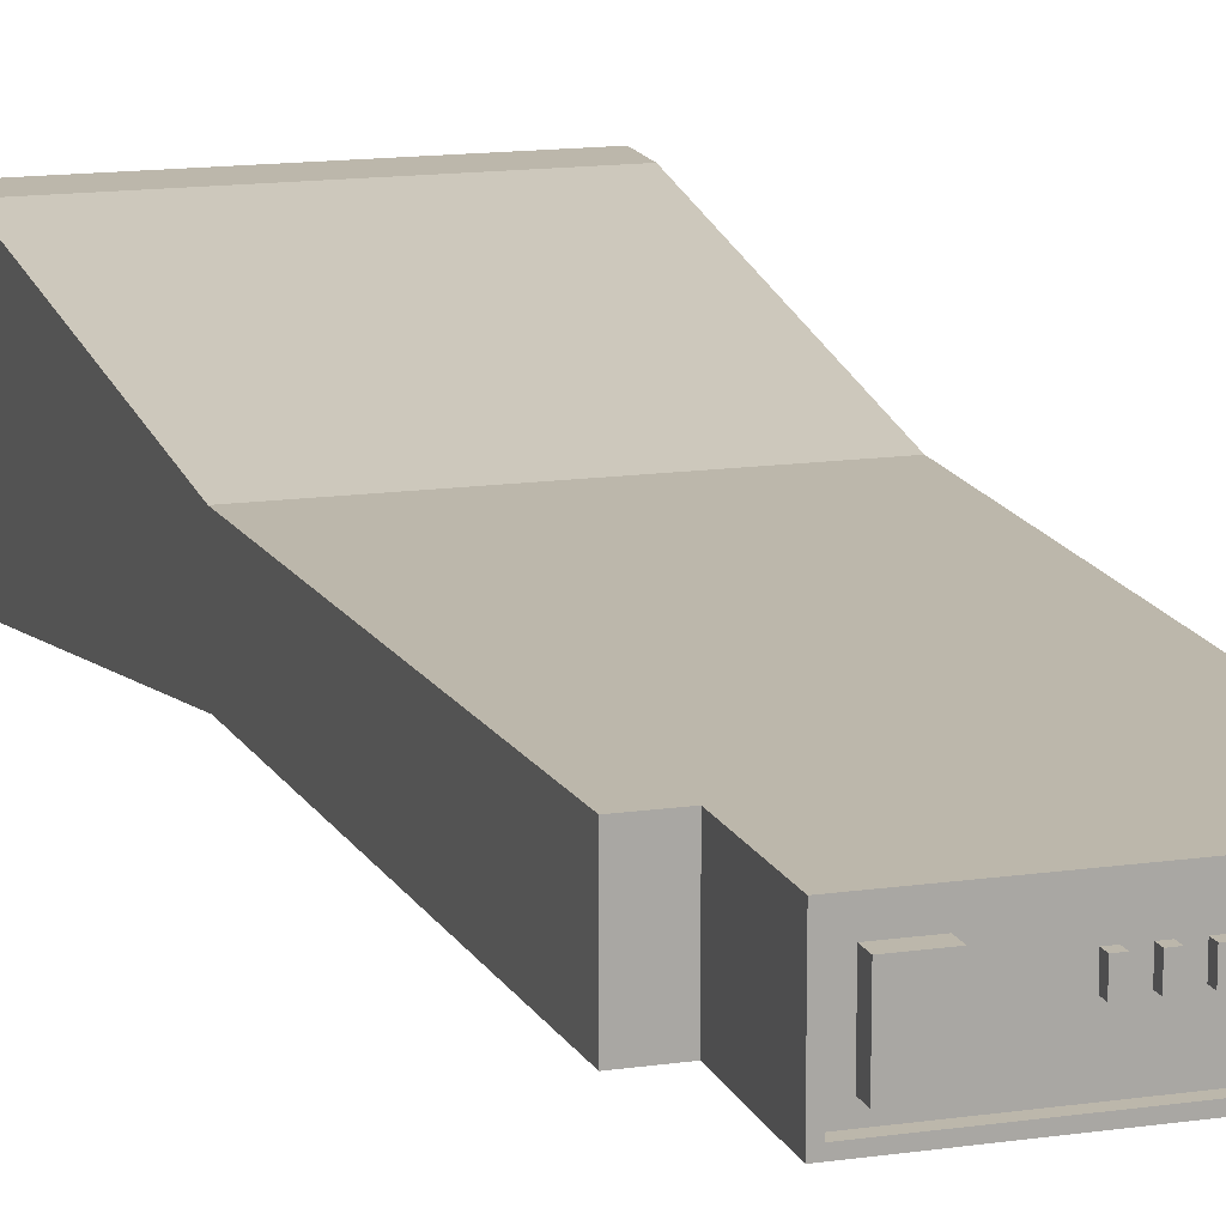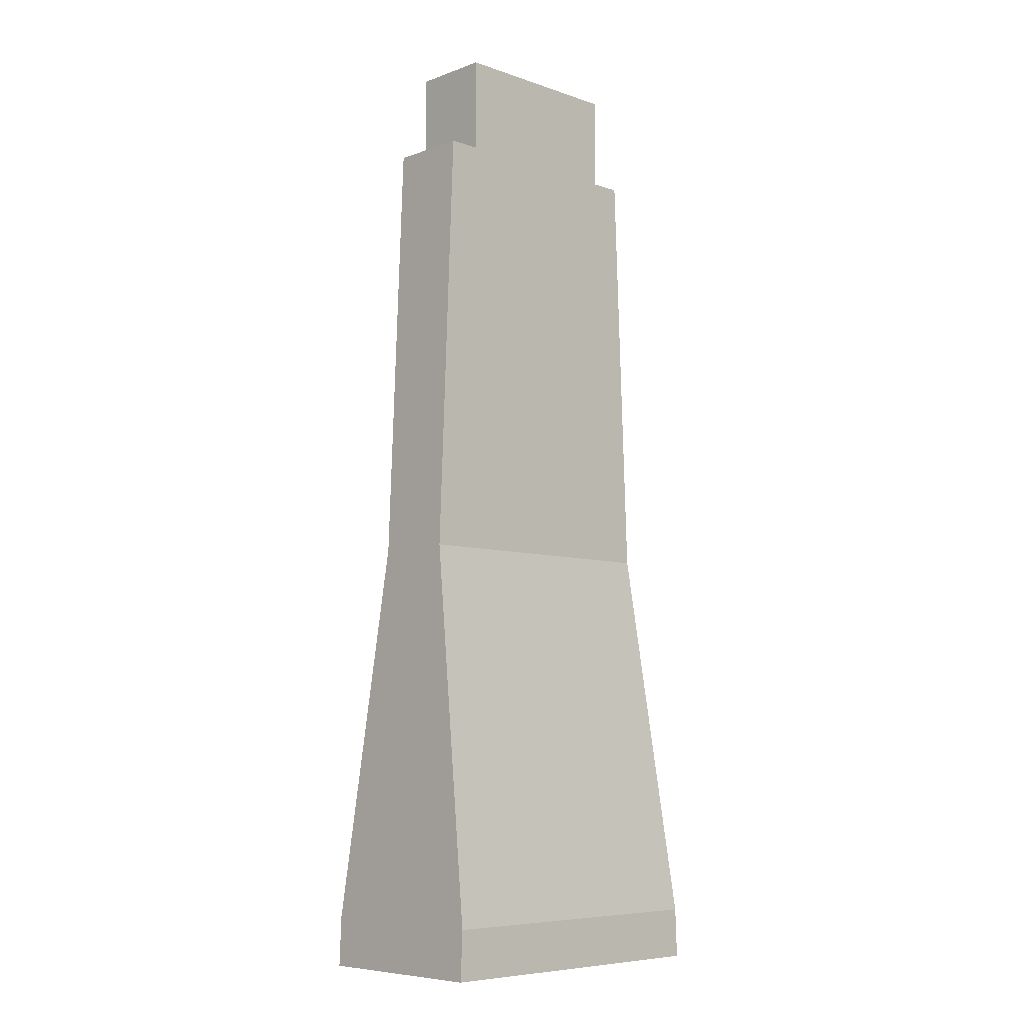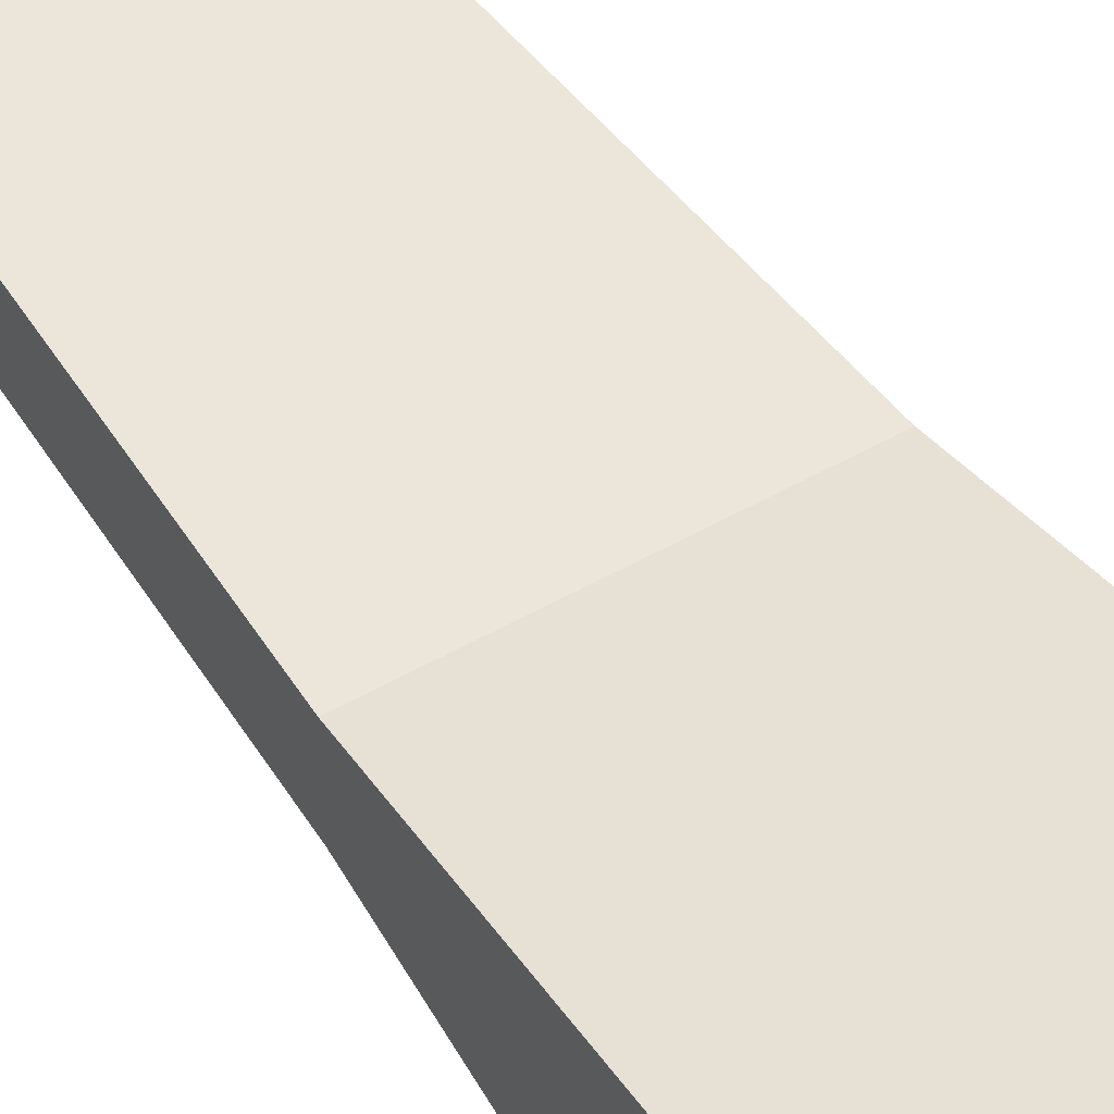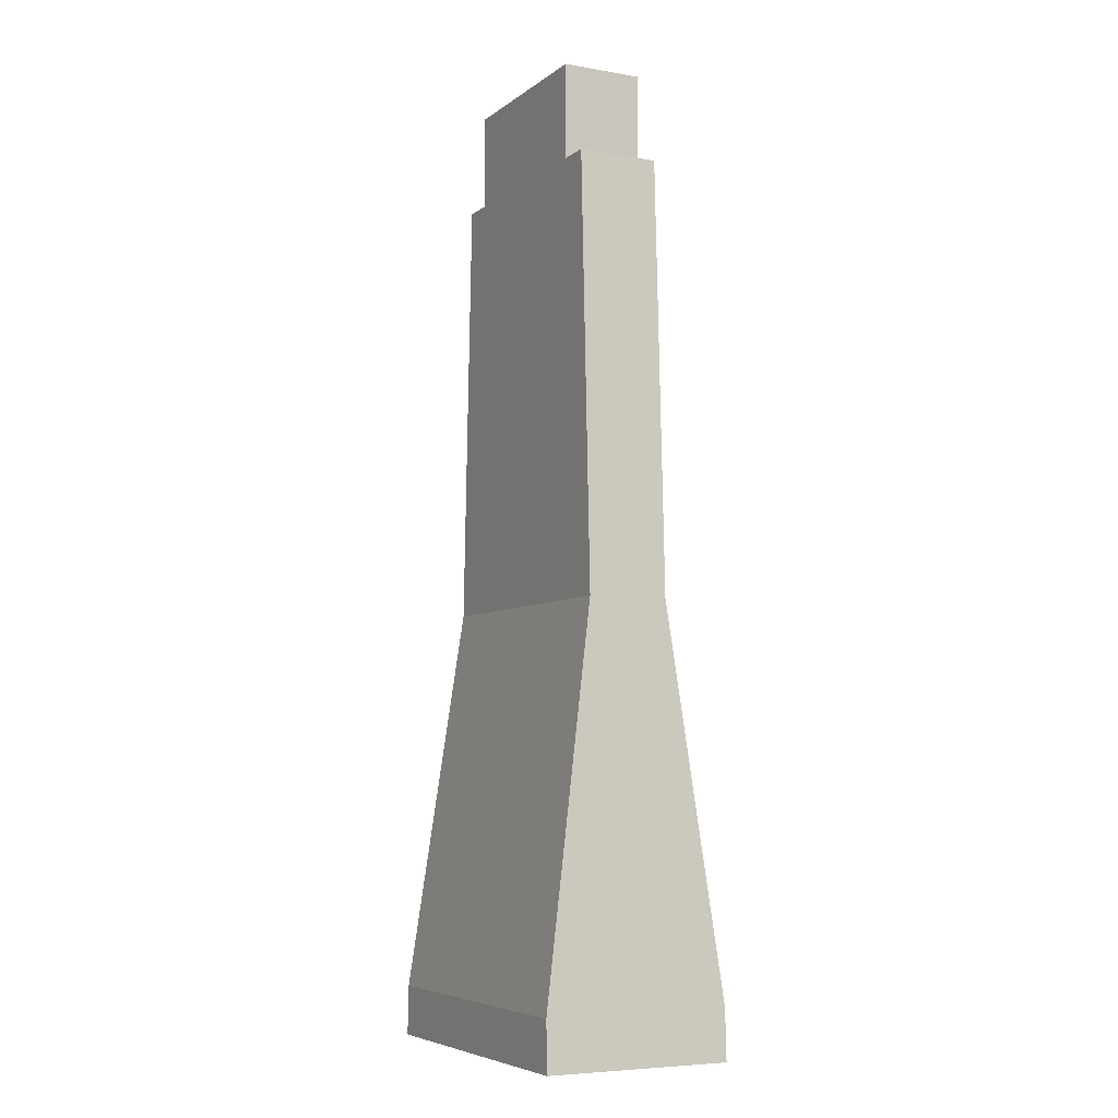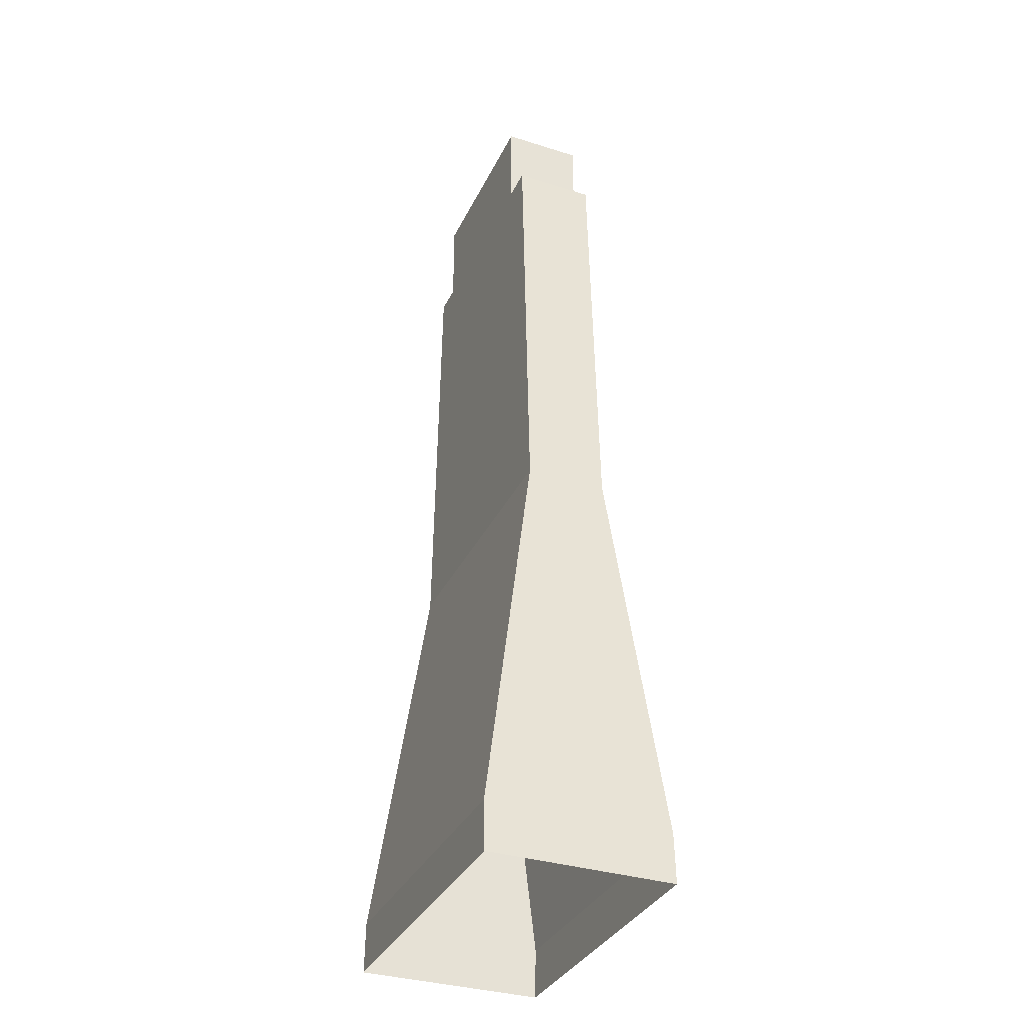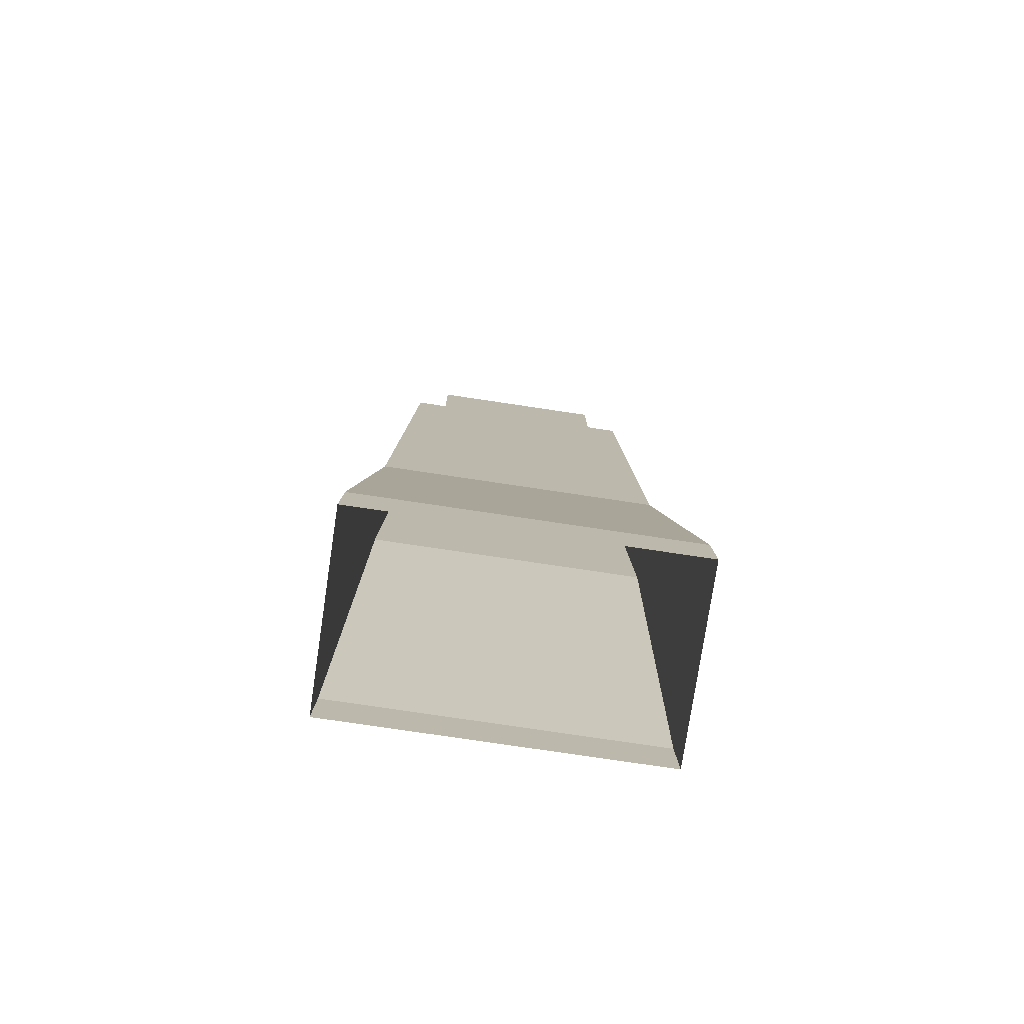
<metadata>
{"format":"obj","ext":"obj","renderer":"f3d","projection":"perspective","resolution":1024,"background":"white","views":[{"elev":14.3,"azim":162.4,"up":"+Z"},{"elev":-7.2,"azim":135.9,"up":"+Y"},{"elev":48.4,"azim":-32.9,"up":"+Z"},{"elev":-6.2,"azim":-117.1,"up":"+Y"},{"elev":-34.5,"azim":67.1,"up":"+Y"},{"elev":-77.2,"azim":171.5,"up":"+Y"}]}
</metadata>
<code>
v 10.02 108.8 3.953
v -10.02 108.8 -3.953
v 10.02 108.8 -3.953
v -10.02 108.8 3.953
v 14.39 98.85 4.628
v 10.69 98.85 -4.628
v 14.39 98.85 -4.628
v 10.69 98.85 4.628
v -14.39 98.85 -4.628
v -10.69 98.85 4.628
v -14.39 98.85 4.628
v -10.69 98.85 -4.628
v -14.39 98.85 4.628
v -12.13 49.43 4.628
v -16.33 49.43 4.628
v -10.69 98.85 4.628
v 14.39 98.85 -4.628
v 12.13 49.43 -4.628
v 16.33 49.43 -4.628
v 10.69 98.85 -4.628
v 10.69 98.85 4.628
v -10.69 107.6 4.628
v 10.69 107.6 4.628
v -10.69 98.85 4.628
v 10.69 98.85 -4.628
v 10.69 107.6 4.628
v 10.69 107.6 -4.628
v 10.69 98.85 4.628
v -10.69 98.85 -4.628
v 10.69 107.6 -4.628
v -10.69 107.6 -4.628
v 10.69 98.85 -4.628
v -10.69 98.85 4.628
v -10.69 107.6 -4.628
v -10.69 107.6 4.628
v -10.69 98.85 -4.628
v 10.69 109.7 4.628
v -10.02 109.7 3.953
v 10.02 109.7 3.953
v -10.69 109.7 4.628
v 10.02 109.7 -3.953
v 10.69 109.7 -4.628
v -10.69 109.7 -4.628
v -10.02 109.7 -3.953
v 10.02 109.7 3.953
v -10.02 108.8 3.953
v 10.02 108.8 3.953
v -10.02 109.7 3.953
v 10.02 109.7 3.953
v 10.02 108.8 -3.953
v 10.02 109.7 -3.953
v 10.02 108.8 3.953
v -10.02 109.7 -3.953
v 10.02 108.8 -3.953
v -10.02 108.8 -3.953
v 10.02 109.7 -3.953
v -10.02 109.7 -3.953
v -10.02 108.8 3.953
v -10.02 109.7 3.953
v -10.02 108.8 -3.953
v 10.69 98.85 4.628
v -12.13 49.43 4.628
v -10.69 98.85 4.628
v 12.13 49.43 4.628
v 14.39 98.85 -4.628
v 16.33 49.43 4.628
v 14.39 98.85 4.628
v 16.33 49.43 -4.628
v -10.69 98.85 -4.628
v 12.13 49.43 -4.628
v 10.69 98.85 -4.628
v -12.13 49.43 -4.628
v -14.39 98.85 4.628
v -16.33 49.43 -4.628
v -14.39 98.85 -4.628
v -16.33 49.43 4.628
v 14.39 98.85 4.628
v 12.13 49.43 4.628
v 10.69 98.85 4.628
v 16.33 49.43 4.628
v -16.33 49.43 4.628
v -13.41 5.684 10.69
v -18.04 5.684 10.69
v -12.13 49.43 4.628
v -14.39 98.85 -4.628
v -12.13 49.43 -4.628
v -10.69 98.85 -4.628
v -16.33 49.43 -4.628
v 16.33 49.43 -4.628
v 13.41 5.684 -10.69
v 18.04 5.684 -10.69
v 12.13 49.43 -4.628
v 10.69 109.7 4.628
v -10.69 107.6 4.628
v -10.69 109.7 4.628
v 10.69 107.6 4.628
v 10.69 109.7 -4.628
v 10.69 107.6 4.628
v 10.69 109.7 4.628
v 10.69 107.6 -4.628
v -10.69 109.7 -4.628
v 10.69 107.6 -4.628
v 10.69 109.7 -4.628
v -10.69 107.6 -4.628
v -10.69 109.7 4.628
v -10.69 107.6 -4.628
v -10.69 109.7 -4.628
v -10.69 107.6 4.628
v 13.41 5.684 10.69
v -0 5.684 10.69
v 12.13 49.43 4.628
v -12.13 49.43 4.628
v -13.41 5.684 10.69
v 16.33 49.43 -4.628
v 18.04 5.684 10.69
v 16.33 49.43 4.628
v 18.04 5.684 -10.69
v 18.26 6.546e-16 -10.69
v 18.26 -6.546e-16 10.69
v -13.41 5.684 -10.69
v -0 5.684 -10.69
v -12.13 49.43 -4.628
v 12.13 49.43 -4.628
v 13.41 5.684 -10.69
v -16.33 49.43 4.628
v -18.04 5.684 -10.69
v -16.33 49.43 -4.628
v -18.04 5.684 10.69
v -18.26 -6.546e-16 10.69
v -18.26 6.546e-16 -10.69
v 16.33 49.43 4.628
v 13.41 5.684 10.69
v 12.13 49.43 4.628
v 18.04 5.684 10.69
v -16.33 49.43 -4.628
v -13.41 5.684 -10.69
v -12.13 49.43 -4.628
v -18.04 5.684 -10.69
v 13.57 -6.546e-16 10.69
v 18.04 5.684 10.69
v 18.26 -6.546e-16 10.69
v 13.41 5.684 10.69
v -13.57 6.546e-16 -10.69
v -18.04 5.684 -10.69
v -18.26 6.546e-16 -10.69
v -13.41 5.684 -10.69
v -18.04 5.684 10.69
v -13.57 -6.546e-16 10.69
v -18.26 -6.546e-16 10.69
v -13.41 5.684 10.69
v 18.04 5.684 -10.69
v 13.57 6.546e-16 -10.69
v 18.26 6.546e-16 -10.69
v 13.41 5.684 -10.69
v -0 -6.546e-16 10.69
v -13.41 5.684 10.69
v -0 5.684 10.69
v -13.57 -6.546e-16 10.69
v -0 6.546e-16 -10.69
v 13.41 5.684 -10.69
v -0 5.684 -10.69
v 13.57 6.546e-16 -10.69
v -0 -6.546e-16 10.69
v 13.41 5.684 10.69
v 13.57 -6.546e-16 10.69
v -0 5.684 10.69
v -0 6.546e-16 -10.69
v -13.41 5.684 -10.69
v -13.57 6.546e-16 -10.69
v -0 5.684 -10.69
v 5.292 110.2 2.534
v 8.6 110.2 -2.782
v 8.6 110.2 2.534
v 5.292 110.2 -2.782
v 5.292 108.7 2.534
v 8.6 110.2 2.534
v 8.6 108.7 2.534
v 5.292 110.2 2.534
v 8.6 108.7 2.534
v 8.6 110.2 -2.782
v 8.6 108.7 -2.782
v 8.6 110.2 2.534
v 8.6 108.7 -2.782
v 5.292 110.2 -2.782
v 5.292 108.7 -2.782
v 8.6 110.2 -2.782
v 5.292 108.7 -2.782
v 5.292 110.2 2.534
v 5.292 108.7 2.534
v 5.292 110.2 -2.782
v 5.254 108.7 -1.725
v 5.578 108.7 -1.157
v 5.578 108.7 -1.725
v 5.254 108.7 -1.157
v 5.254 109.8 -1.725
v 5.578 109.8 -1.157
v 5.254 109.8 -1.157
v 5.578 109.8 -1.725
v 5.254 108.7 -1.725
v 5.254 109.8 -1.157
v 5.254 108.7 -1.157
v 5.254 109.8 -1.725
v 5.254 108.7 -1.157
v 5.578 109.8 -1.157
v 5.578 108.7 -1.157
v 5.254 109.8 -1.157
v 5.578 108.7 -1.725
v 5.254 109.8 -1.725
v 5.254 108.7 -1.725
v 5.578 109.8 -1.725
v 5.254 108.7 -2.298
v 5.578 108.7 -1.73
v 5.578 108.7 -2.298
v 5.254 108.7 -1.73
v 5.254 109.8 -2.298
v 5.578 109.8 -1.73
v 5.254 109.8 -1.73
v 5.578 109.8 -2.298
v 5.254 108.7 -2.298
v 5.254 109.8 -1.73
v 5.254 108.7 -1.73
v 5.254 109.8 -2.298
v 5.254 108.7 -1.73
v 5.578 109.8 -1.73
v 5.578 108.7 -1.73
v 5.254 109.8 -1.73
v 5.578 108.7 -2.298
v 5.254 109.8 -2.298
v 5.254 108.7 -2.298
v 5.578 109.8 -2.298
v 5.254 108.7 1.315
v 5.578 108.7 1.883
v 5.578 108.7 1.315
v 5.254 108.7 1.883
v 5.254 109.8 1.315
v 5.578 109.8 1.883
v 5.254 109.8 1.883
v 5.578 109.8 1.315
v 5.254 108.7 1.315
v 5.254 109.8 1.883
v 5.254 108.7 1.883
v 5.254 109.8 1.315
v 5.254 108.7 1.883
v 5.578 109.8 1.883
v 5.578 108.7 1.883
v 5.254 109.8 1.883
v 5.578 108.7 1.315
v 5.254 109.8 1.315
v 5.254 108.7 1.315
v 5.578 109.8 1.315
v 5.254 108.7 0.7418
v 5.578 108.7 1.31
v 5.578 108.7 0.7418
v 5.254 108.7 1.31
v 5.254 109.8 0.7418
v 5.578 109.8 1.31
v 5.254 109.8 1.31
v 5.578 109.8 0.7418
v 5.254 108.7 0.7418
v 5.254 109.8 1.31
v 5.254 108.7 1.31
v 5.254 109.8 0.7418
v 5.254 108.7 1.31
v 5.578 109.8 1.31
v 5.578 108.7 1.31
v 5.254 109.8 1.31
v 5.578 108.7 0.7418
v 5.254 109.8 0.7418
v 5.254 108.7 0.7418
v 5.578 109.8 0.7418
v -0.7519 109.6 -0.1589
v -0.02138 109.6 1.547
v -0.7519 109.6 1.547
v -0.02138 109.6 -0.1589
v -0.7519 108.7 -0.1589
v -0.7519 109.6 1.547
v -0.7519 108.7 1.547
v -0.7519 109.6 -0.1589
v -0.7519 108.7 1.547
v -0.02138 109.6 1.547
v -0.02138 108.7 1.547
v -0.7519 109.6 1.547
v -0.02138 108.7 1.547
v -0.02138 109.6 -0.1589
v -0.02138 108.7 -0.1589
v -0.02138 109.6 1.547
v -0.02138 108.7 -0.1589
v -0.7519 109.6 -0.1589
v -0.7519 108.7 -0.1589
v -0.02138 109.6 -0.1589
v -2.731 109.6 -0.1589
v -2.001 109.6 1.547
v -2.731 109.6 1.547
v -2.001 109.6 -0.1589
v -2.731 108.7 -0.1589
v -2.731 109.6 1.547
v -2.731 108.7 1.547
v -2.731 109.6 -0.1589
v -2.731 108.7 1.547
v -2.001 109.6 1.547
v -2.001 108.7 1.547
v -2.731 109.6 1.547
v -2.001 108.7 1.547
v -2.001 109.6 -0.1589
v -2.001 108.7 -0.1589
v -2.001 109.6 1.547
v -2.001 108.7 -0.1589
v -2.731 109.6 -0.1589
v -2.731 108.7 -0.1589
v -2.001 109.6 -0.1589
v -4.71 109.6 -0.1589
v -3.98 109.6 1.547
v -4.71 109.6 1.547
v -3.98 109.6 -0.1589
v -4.71 108.7 -0.1589
v -4.71 109.6 1.547
v -4.71 108.7 1.547
v -4.71 109.6 -0.1589
v -4.71 108.7 1.547
v -3.98 109.6 1.547
v -3.98 108.7 1.547
v -4.71 109.6 1.547
v -3.98 108.7 1.547
v -3.98 109.6 -0.1589
v -3.98 108.7 -0.1589
v -3.98 109.6 1.547
v -3.98 108.7 -0.1589
v -4.71 109.6 -0.1589
v -4.71 108.7 -0.1589
v -3.98 109.6 -0.1589
v -6.689 109.6 -0.1589
v -5.959 109.6 1.547
v -6.689 109.6 1.547
v -5.959 109.6 -0.1589
v -6.689 108.7 -0.1589
v -6.689 109.6 1.547
v -6.689 108.7 1.547
v -6.689 109.6 -0.1589
v -6.689 108.7 1.547
v -5.959 109.6 1.547
v -5.959 108.7 1.547
v -6.689 109.6 1.547
v -5.959 108.7 1.547
v -5.959 109.6 -0.1589
v -5.959 108.7 -0.1589
v -5.959 109.6 1.547
v -5.959 108.7 -0.1589
v -6.689 109.6 -0.1589
v -6.689 108.7 -0.1589
v -5.959 109.6 -0.1589
g Skyscraper_11
f 3 2 1
f 4 1 2
f 7 6 5
f 8 5 6
f 11 10 9
f 12 9 10
f 15 14 13
f 16 13 14
f 19 18 17
f 20 17 18
f 23 22 21
f 24 21 22
f 27 26 25
f 28 25 26
f 31 30 29
f 32 29 30
f 35 34 33
f 36 33 34
f 39 38 37
f 40 37 38
f 39 37 41
f 42 41 37
f 42 43 41
f 40 38 43
f 44 41 43
f 44 43 38
f 47 46 45
f 48 45 46
f 51 50 49
f 52 49 50
f 55 54 53
f 56 53 54
f 59 58 57
f 60 57 58
f 63 62 61
f 64 61 62
f 67 66 65
f 68 65 66
f 71 70 69
f 72 69 70
f 75 74 73
f 76 73 74
f 79 78 77
f 80 77 78
f 83 82 81
f 84 81 82
f 87 86 85
f 88 85 86
f 91 90 89
f 92 89 90
f 95 94 93
f 96 93 94
f 99 98 97
f 100 97 98
f 103 102 101
f 104 101 102
f 107 106 105
f 108 105 106
f 111 110 109
f 112 110 111
f 113 110 112
f 116 115 114
f 117 114 115
f 117 115 118
f 119 118 115
f 122 121 120
f 123 121 122
f 124 121 123
f 127 126 125
f 128 125 126
f 128 126 129
f 130 129 126
f 133 132 131
f 134 131 132
f 137 136 135
f 138 135 136
f 141 140 139
f 142 139 140
f 145 144 143
f 146 143 144
f 149 148 147
f 150 147 148
f 153 152 151
f 154 151 152
f 157 156 155
f 158 155 156
f 161 160 159
f 162 159 160
f 165 164 163
f 166 163 164
f 169 168 167
f 170 167 168
f 173 172 171
f 174 171 172
f 177 176 175
f 178 175 176
f 181 180 179
f 182 179 180
f 185 184 183
f 186 183 184
f 189 188 187
f 190 187 188
f 193 192 191
f 194 191 192
f 197 196 195
f 198 195 196
f 201 200 199
f 202 199 200
f 205 204 203
f 206 203 204
f 209 208 207
f 210 207 208
f 213 212 211
f 214 211 212
f 217 216 215
f 218 215 216
f 221 220 219
f 222 219 220
f 225 224 223
f 226 223 224
f 229 228 227
f 230 227 228
f 233 232 231
f 234 231 232
f 237 236 235
f 238 235 236
f 241 240 239
f 242 239 240
f 245 244 243
f 246 243 244
f 249 248 247
f 250 247 248
f 253 252 251
f 254 251 252
f 257 256 255
f 258 255 256
f 261 260 259
f 262 259 260
f 265 264 263
f 266 263 264
f 269 268 267
f 270 267 268
f 273 272 271
f 274 271 272
f 277 276 275
f 278 275 276
f 281 280 279
f 282 279 280
f 285 284 283
f 286 283 284
f 289 288 287
f 290 287 288
f 293 292 291
f 294 291 292
f 297 296 295
f 298 295 296
f 301 300 299
f 302 299 300
f 305 304 303
f 306 303 304
f 309 308 307
f 310 307 308
f 313 312 311
f 314 311 312
f 317 316 315
f 318 315 316
f 321 320 319
f 322 319 320
f 325 324 323
f 326 323 324
f 329 328 327
f 330 327 328
f 333 332 331
f 334 331 332
f 337 336 335
f 338 335 336
f 341 340 339
f 342 339 340
f 345 344 343
f 346 343 344
f 349 348 347
f 350 347 348

</code>
